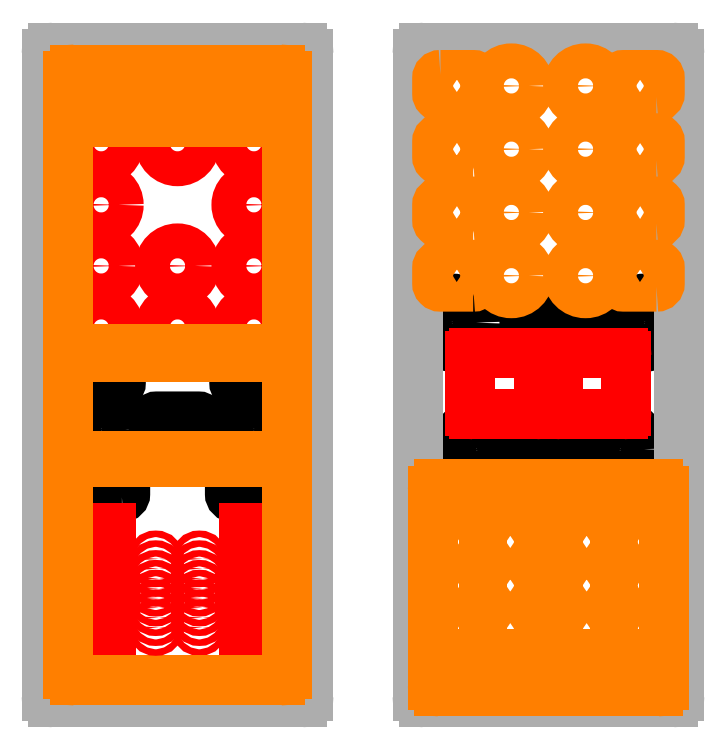
<metadata>
{"format":"dxf","ext":"dxf","renderer":"ezdxf+matplotlib","layout":"modelspace","background":"white","min_lineweight":24,"dpi":150}
</metadata>
<code>
0
SECTION
2
ENTITIES
0
INSERT
8
layer 3
2
block 3
10
70
20
-147.2
30
0
0
LWPOLYLINE
8
0
90
        8
70
     1
43
0
10
-27.5
20
-55
10
-42.5
20
-55
42
-0.4142
10
-44
20
-53.5
10
-44
20
-46.5
42
-0.4142
10
-42.5
20
-45
10
-27.5
20
-45
42
-0.4142
10
-26
20
-46.5
10
-26
20
-53.5
42
-0.4142
0
LWPOLYLINE
8
0
90
        8
70
     1
43
0
10
-97.5
20
-55
10
-112.5
20
-55
42
-0.4142
10
-114
20
-53.5
10
-114
20
-46.5
42
-0.4142
10
-112.5
20
-45
10
-97.5
20
-45
42
-0.4142
10
-96
20
-46.5
10
-96
20
-53.5
42
-0.4142
0
CIRCLE
8
0
10
55.83
20
-26
30
0
40
11
0
CIRCLE
8
0
10
67.15
20
-84
30
0
40
11
0
CIRCLE
8
0
10
144.2
20
-26
30
0
40
11
0
CIRCLE
8
0
10
132.9
20
-84
30
0
40
11
0
LWPOLYLINE
8
0
90
        8
70
     1
43
0
10
109.5
20
-32
10
90.5
20
-32
42
-0.4142
10
89
20
-30.5
10
89
20
-21.5
42
-0.4142
10
90.5
20
-20
10
109.5
20
-20
42
-0.4142
10
111
20
-21.5
10
111
20
-30.5
42
-0.4142
0
LWPOLYLINE
8
0
90
        8
70
     1
43
0
10
-95.5
20
-106
10
-114.5
20
-106
42
-0.4142
10
-116
20
-104.5
10
-116
20
-95.5
42
-0.4142
10
-114.5
20
-94
10
-95.5
20
-94
42
-0.4142
10
-94
20
-95.5
10
-94
20
-104.5
42
-0.4142
0
LWPOLYLINE
8
0
90
        8
70
     1
43
0
10
-25.5
20
-106
10
-44.5
20
-106
42
-0.4142
10
-46
20
-104.5
10
-46
20
-95.5
42
-0.4142
10
-44.5
20
-94
10
-25.5
20
-94
42
-0.4142
10
-24
20
-95.5
10
-24
20
-104.5
42
-0.4142
0
LWPOLYLINE
8
0
90
        8
70
     1
43
0
10
-60.5
20
-81
10
-79.5
20
-81
42
-0.4142
10
-81
20
-79.5
10
-81
20
-70.5
42
-0.4142
10
-79.5
20
-69
10
-60.5
20
-69
42
-0.4142
10
-59
20
-70.5
10
-59
20
-79.5
42
-0.4142
0
LWPOLYLINE
8
0
90
        8
70
     1
43
0
10
89
20
-88.8
10
89
20
-79.8
42
-0.4142
10
90.5
20
-78.3
10
109.5
20
-78.3
42
-0.4142
10
111
20
-79.8
10
111
20
-88.8
42
-0.4142
10
109.5
20
-90.3
10
90.5
20
-90.3
42
-0.4142
0
LINE
8
layer 2
10
65.75
20
-68
30
0
11
94.25
21
-68
31
0
0
LINE
8
layer 2
10
105.8
20
-68
30
0
11
134.2
21
-68
31
0
0
ARC
8
layer 2
10
94.25
20
-66.5
30
0
40
1.5
50
270
51
0
0
ARC
8
layer 2
10
134.2
20
-66.5
30
0
40
1.5
50
270
51
0
0
LINE
8
layer 2
10
95.75
20
-66.5
30
0
11
95.75
21
-41.5
31
0
0
LINE
8
layer 2
10
135.8
20
-66.5
30
0
11
135.8
21
-41.5
31
0
0
ARC
8
layer 2
10
94.25
20
-41.5
30
0
40
1.5
50
0
51
90
0
ARC
8
layer 2
10
134.2
20
-41.5
30
0
40
1.5
50
0
51
90
0
LINE
8
layer 2
10
94.25
20
-40
30
0
11
65.75
21
-40
31
0
0
LINE
8
layer 2
10
134.2
20
-40
30
0
11
105.8
21
-40
31
0
0
ARC
8
layer 2
10
65.75
20
-41.5
30
0
40
1.5
50
90
51
180
0
ARC
8
layer 2
10
105.8
20
-41.5
30
0
40
1.5
50
90
51
180
0
LINE
8
layer 2
10
64.25
20
-41.5
30
0
11
64.25
21
-66.5
31
0
0
LINE
8
layer 2
10
104.2
20
-41.5
30
0
11
104.2
21
-66.5
31
0
0
ARC
8
layer 2
10
65.75
20
-66.5
30
0
40
1.5
50
180
51
270
0
ARC
8
layer 2
10
105.8
20
-66.5
30
0
40
1.5
50
180
51
270
0
CIRCLE
8
layer 2
10
-38.5
20
75
30
0
40
1.5
0
CIRCLE
8
layer 2
10
-38.5
20
85
30
0
40
1.5
0
CIRCLE
8
layer 2
10
-56.5
20
75.01
30
0
40
1.5
0
CIRCLE
8
layer 2
10
-56.5
20
84.99
30
0
40
1.5
0
CIRCLE
8
layer 2
10
-52
20
75.01
30
0
40
1.5
0
CIRCLE
8
layer 2
10
-52
20
84.99
30
0
40
1.5
0
CIRCLE
8
layer 2
10
-101.5
20
75.02
30
0
40
1.5
0
CIRCLE
8
layer 2
10
-101.5
20
84.98
30
0
40
1.5
0
CIRCLE
8
layer 2
10
-74.51
20
75.01
30
0
40
1.5
0
CIRCLE
8
layer 2
10
-74.51
20
84.99
30
0
40
1.5
0
CIRCLE
8
layer 2
10
-47.5
20
75.01
30
0
40
1.5
0
CIRCLE
8
layer 2
10
-47.5
20
84.99
30
0
40
1.5
0
CIRCLE
8
layer 2
10
-43.01
20
75
30
0
40
1.5
0
CIRCLE
8
layer 2
10
-43.01
20
85
30
0
40
1.5
0
CIRCLE
8
layer 2
10
-65.52
20
74.98
30
0
40
1.5
0
CIRCLE
8
layer 2
10
-65.52
20
85.02
30
0
40
1.5
0
CIRCLE
8
layer 2
10
-96.99
20
75.02
30
0
40
1.5
0
CIRCLE
8
layer 2
10
-96.99
20
84.98
30
0
40
1.5
0
CIRCLE
8
layer 2
10
-61.04
20
75.01
30
0
40
1.5
0
CIRCLE
8
layer 2
10
-61.04
20
84.99
30
0
40
1.5
0
CIRCLE
8
layer 2
10
-83.5
20
75
30
0
40
1.5
0
CIRCLE
8
layer 2
10
-83.5
20
85
30
0
40
1.5
0
CIRCLE
8
layer 2
10
-70.04
20
75.01
30
0
40
1.5
0
CIRCLE
8
layer 2
10
-70.04
20
84.99
30
0
40
1.5
0
CIRCLE
8
layer 2
10
-92.43
20
75
30
0
40
1.5
0
CIRCLE
8
layer 2
10
-92.43
20
85
30
0
40
1.5
0
CIRCLE
8
layer 2
10
-88.01
20
75.01
30
0
40
1.5
0
CIRCLE
8
layer 2
10
-88.01
20
84.99
30
0
40
1.5
0
CIRCLE
8
layer 2
10
-79
20
75.02
30
0
40
1.5
0
CIRCLE
8
layer 2
10
-79
20
84.98
30
0
40
1.5
0
LINE
8
layer 1
10
-127
20
-200
30
0
11
-13
21
-200
31
0
0
LINE
8
layer 1
10
43
20
-200
30
0
11
157
21
-200
31
0
0
ARC
8
layer 1
10
-13
20
-197
30
0
40
3
50
270
51
0
0
ARC
8
layer 1
10
157
20
-197
30
0
40
3
50
270
51
0
0
LINE
8
layer 1
10
-10
20
-197
30
0
11
-10
21
97
31
0
0
LINE
8
layer 1
10
160
20
-197
30
0
11
160
21
97
31
0
0
ARC
8
layer 1
10
-13
20
97
30
0
40
3
50
0
51
90
0
ARC
8
layer 1
10
157
20
97
30
0
40
3
50
0
51
90
0
LINE
8
layer 1
10
-13
20
100
30
0
11
-127
21
100
31
0
0
LINE
8
layer 1
10
157
20
100
30
0
11
43
21
100
31
0
0
ARC
8
layer 1
10
-127
20
97
30
0
40
3
50
90
51
180
0
ARC
8
layer 1
10
43
20
97
30
0
40
3
50
90
51
180
0
LINE
8
layer 1
10
-130
20
97
30
0
11
-130
21
-197
31
0
0
LINE
8
layer 1
10
40
20
97
30
0
11
40
21
-197
31
0
0
ARC
8
layer 1
10
-127
20
-197
30
0
40
3
50
180
51
270
0
ARC
8
layer 1
10
43
20
-197
30
0
40
3
50
180
51
270
0
LINE
8
layer 2
10
-109.5
20
-180
30
0
11
-100.5
21
-180
31
0
0
LINE
8
layer 2
10
-39.5
20
-180
30
0
11
-30.5
21
-180
31
0
0
LINE
8
layer 2
10
-100.5
20
-180
30
0
11
-100.5
21
-120
31
0
0
LINE
8
layer 2
10
-30.5
20
-180
30
0
11
-30.5
21
-120
31
0
0
LINE
8
layer 2
10
-100.5
20
-120
30
0
11
-109.5
21
-120
31
0
0
LINE
8
layer 2
10
-30.5
20
-120
30
0
11
-39.5
21
-120
31
0
0
LINE
8
layer 2
10
-109.5
20
-120
30
0
11
-109.5
21
-180
31
0
0
LINE
8
layer 2
10
-39.5
20
-120
30
0
11
-39.5
21
-180
31
0
0
DIMENSION
8
medidas
280
     0
10
-160
20
-200
30
0
11
-164.1
21
-50
31
0
70
    33
71
     5
42
-1
73
     0
74
     0
75
     0
3
QCADDimStyle
13
-120
23
-200
33
0
14
-120
24
100
34
0
0
DIMENSION
8
medidas
280
     0
10
-130
20
-215
30
0
11
-70
21
-211
31
0
70
    33
71
     5
42
-1
73
     0
74
     0
75
     0
3
QCADDimStyle
13
-130
23
-197
33
0
14
-10
24
-197
34
0
0
LINE
8
layer 4
10
-70
20
-225
30
0
11
-70
21
125
31
0
0
LINE
8
layer 4
10
100
20
-225
30
0
11
100
21
125
31
0
0
LINE
8
layer 4
10
70
20
-225
30
0
11
70
21
125
31
0
0
LINE
8
layer 4
10
130
20
-225
30
0
11
130
21
125
31
0
0
LINE
8
layer 4
10
-105
20
-225
30
0
11
-105
21
125
31
0
0
LINE
8
layer 4
10
-35
20
-225
30
0
11
-35
21
125
31
0
0
LINE
8
layer 4
10
-140
20
-50
30
0
11
0
21
-50
31
0
0
LINE
8
layer 4
10
30
20
-50
30
0
11
170
21
-50
31
0
0
INSERT
8
layer 2
2
block 1
10
-105
20
2.84e-14
30
0
0
CIRCLE
8
0
10
-105
20
-75
30
0
40
11
0
CIRCLE
8
0
10
-35
20
-75
30
0
40
11
0
CIRCLE
8
layer 2
10
-70
20
56
30
0
40
8
0
CIRCLE
8
layer 2
10
-70
20
0
30
0
40
8
0
CIRCLE
8
layer 2
10
-70
20
-28
30
0
40
8
0
INSERT
8
layer 2
2
block 2
10
-60
20
-150
30
0
0
LINE
8
layer 3
10
-117
20
-190
30
0
11
-23
21
-190
31
0
0
ARC
8
layer 3
10
-23
20
-187
30
0
40
3
50
270
51
0
0
LINE
8
layer 3
10
-20
20
-187
30
0
11
-20
21
-93
31
0
0
ARC
8
layer 3
10
-23
20
-93
30
0
40
3
50
0
51
90
0
LINE
8
layer 3
10
-23
20
-90
30
0
11
-117
21
-90
31
0
0
ARC
8
layer 3
10
-117
20
-93
30
0
40
3
50
90
51
180
0
LINE
8
layer 3
10
-120
20
-93
30
0
11
-120
21
-187
31
0
0
ARC
8
layer 3
10
-117
20
-187
30
0
40
3
50
180
51
270
0
INSERT
8
layer 2
2
block 1
10
-35
20
0
30
0
0
INSERT
8
layer 2
2
block 2
10
-80
20
-150
30
0
0
INSERT
8
layer 3
2
block 3
10
130
20
-147.2
30
0
0
INSERT
8
layer 3
2
block 4
10
70
20
39
30
0
0
INSERT
8
layer 3
2
block 5
10
130
20
39
30
0
0
LINE
8
layer 3
10
50
20
-100
30
0
11
150
21
-100
31
0
0
ARC
8
layer 3
10
150
20
-103
30
0
40
3
50
0
51
90
0
LINE
8
layer 3
10
153
20
-103
30
0
11
153
21
-192
31
0
0
ARC
8
layer 3
10
150
20
-192
30
0
40
3
50
270
51
0
0
LINE
8
layer 3
10
150
20
-195
30
0
11
50
21
-195
31
0
0
ARC
8
layer 3
10
50
20
-192
30
0
40
3
50
180
51
270
0
LINE
8
layer 3
10
47
20
-192
30
0
11
47
21
-103
31
0
0
ARC
8
layer 3
10
50
20
-103
30
0
40
3
50
90
51
180
0
LINE
8
layer 3
10
-117
20
90
30
0
11
-23
21
90
31
0
0
ARC
8
layer 3
10
-23
20
87
30
0
40
3
50
0
51
90
0
LINE
8
layer 3
10
-20
20
87
30
0
11
-20
21
73
31
0
0
ARC
8
layer 3
10
-23
20
73
30
0
40
3
50
270
51
0
0
LINE
8
layer 3
10
-23
20
70
30
0
11
-117
21
70
31
0
0
ARC
8
layer 3
10
-117
20
73
30
0
40
3
50
180
51
270
0
LINE
8
layer 3
10
-120
20
73
30
0
11
-120
21
87
31
0
0
ARC
8
layer 3
10
-117
20
87
30
0
40
3
50
90
51
180
0
LINE
8
layer 3
10
-117.3
20
-41.55
30
0
11
-23
21
-41.55
31
0
0
ARC
8
layer 3
10
-23
20
-44.55
30
0
40
3
50
0
51
90
0
LINE
8
layer 3
10
-20
20
-44.55
30
0
11
-20
21
-84
31
0
0
ARC
8
layer 3
10
-23
20
-84
30
0
40
3
50
270
51
0
0
LINE
8
layer 3
10
-23
20
-87
30
0
11
-117.3
21
-87
31
0
0
ARC
8
layer 3
10
-117.3
20
-84
30
0
40
3
50
180
51
270
0
LINE
8
layer 3
10
-120.3
20
-84
30
0
11
-120.3
21
-44.55
31
0
0
ARC
8
layer 3
10
-117.3
20
-44.55
30
0
40
3
50
90
51
180
0
LINE
8
layer 3
10
-117
20
66
30
0
11
-23
21
66
31
0
0
ARC
8
layer 3
10
-23
20
63
30
0
40
3
50
0
51
90
0
LINE
8
layer 3
10
-20
20
63
30
0
11
-20
21
-35
31
0
0
ARC
8
layer 3
10
-23
20
-35
30
0
40
3
50
270
51
0
0
LINE
8
layer 3
10
-23
20
-38
30
0
11
-117
21
-38
31
0
0
ARC
8
layer 3
10
-117
20
-35
30
0
40
3
50
180
51
270
0
LINE
8
layer 3
10
-120
20
-35
30
0
11
-120
21
63
31
0
0
ARC
8
layer 3
10
-117
20
63
30
0
40
3
50
90
51
180
0
VIEWPORT
8
0
10
5.25
20
4
30
0
40
11.64
41
8.993
68
     1
69
     1
12
5.25
22
4
13
0
23
0
14
0.5
24
0.5
15
0.5
25
0.5
16
0
26
0
36
1
17
0
27
0
37
0
42
50
43
0
44
0
45
8.993
50
0
51
0
72
   100
90
   557152
1

281
     0
71
     1
74
     0
110
0
120
0
130
0
111
1
121
0
131
0
112
0
122
1
132
0
79
     0
146
0
170
     0
61
     5
348
7BF
292
     1
282
     1
141
0
142
0
63
   256
361
87C
0
ENDSEC
0
EOF

</code>
